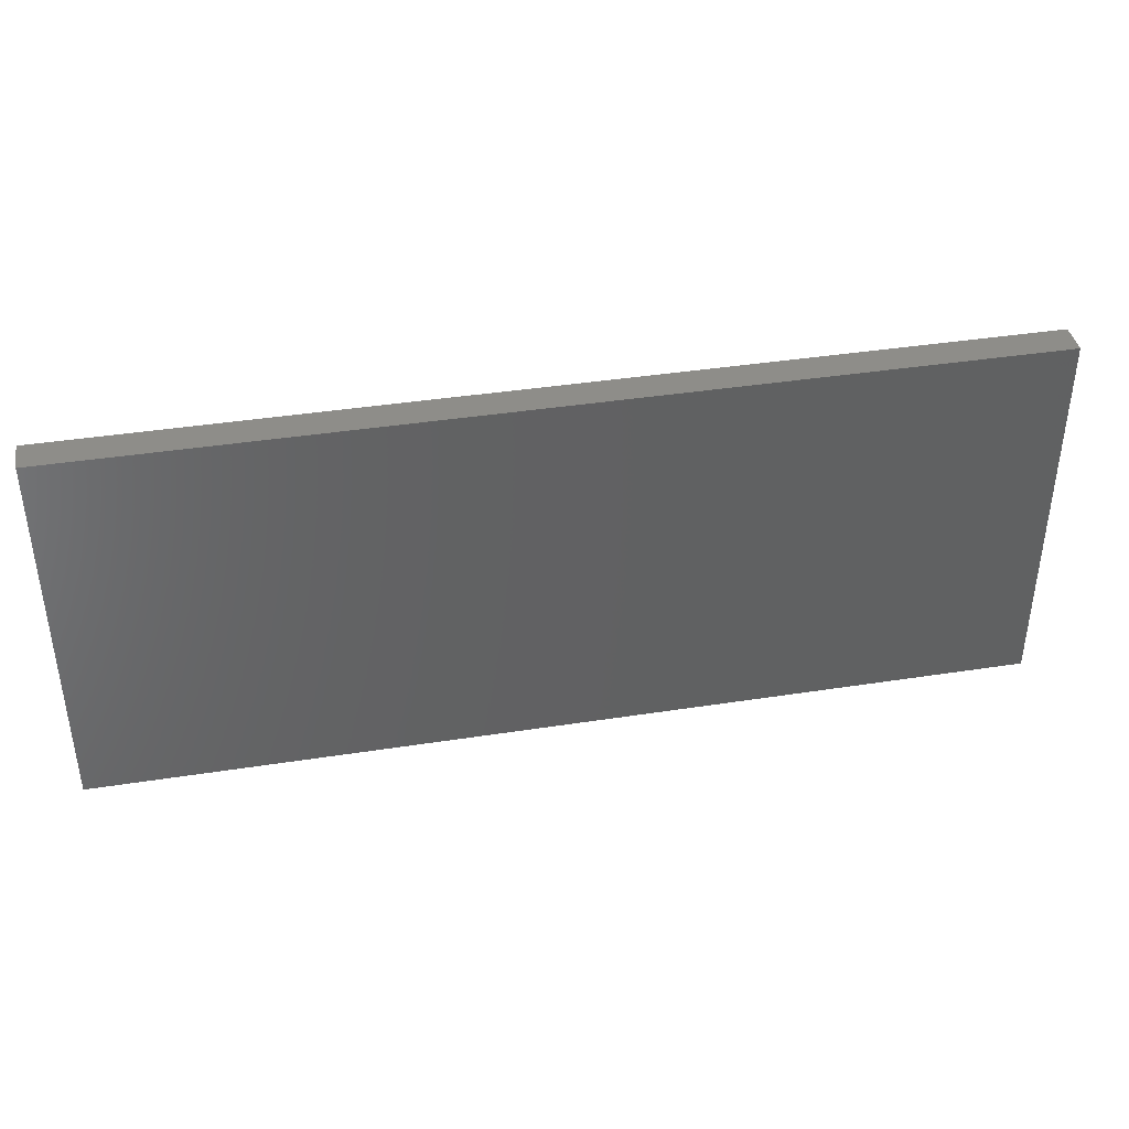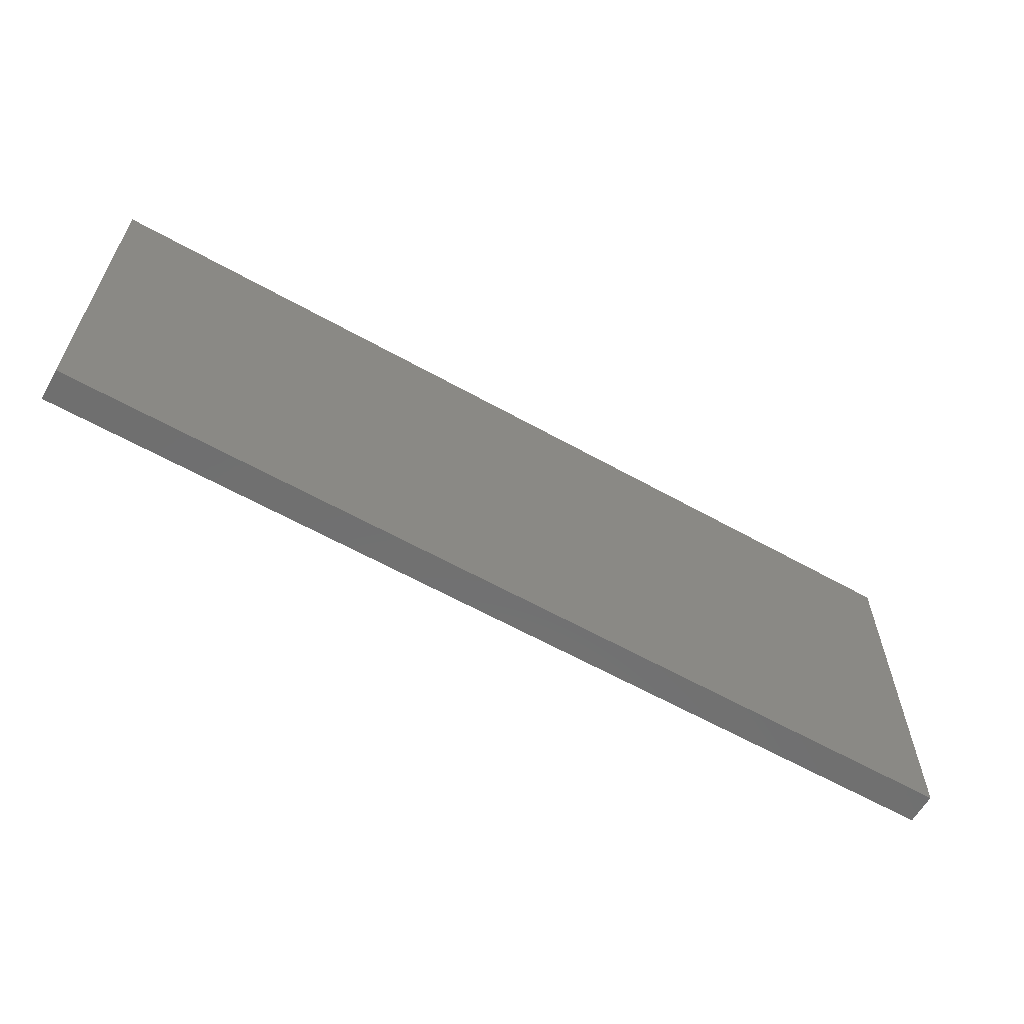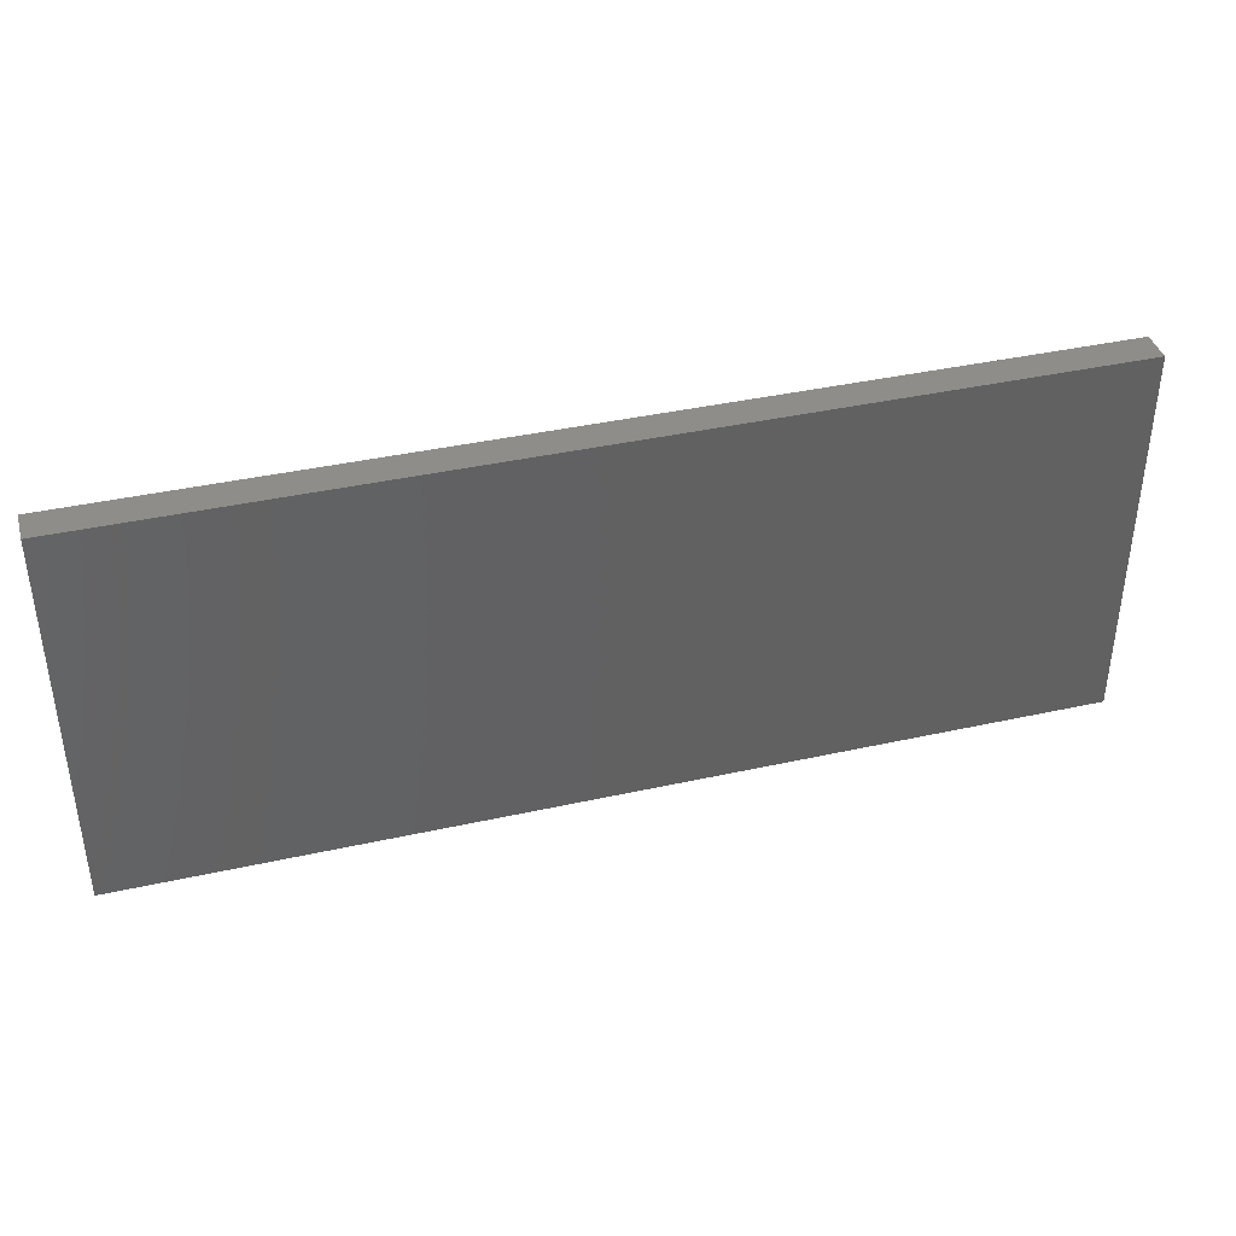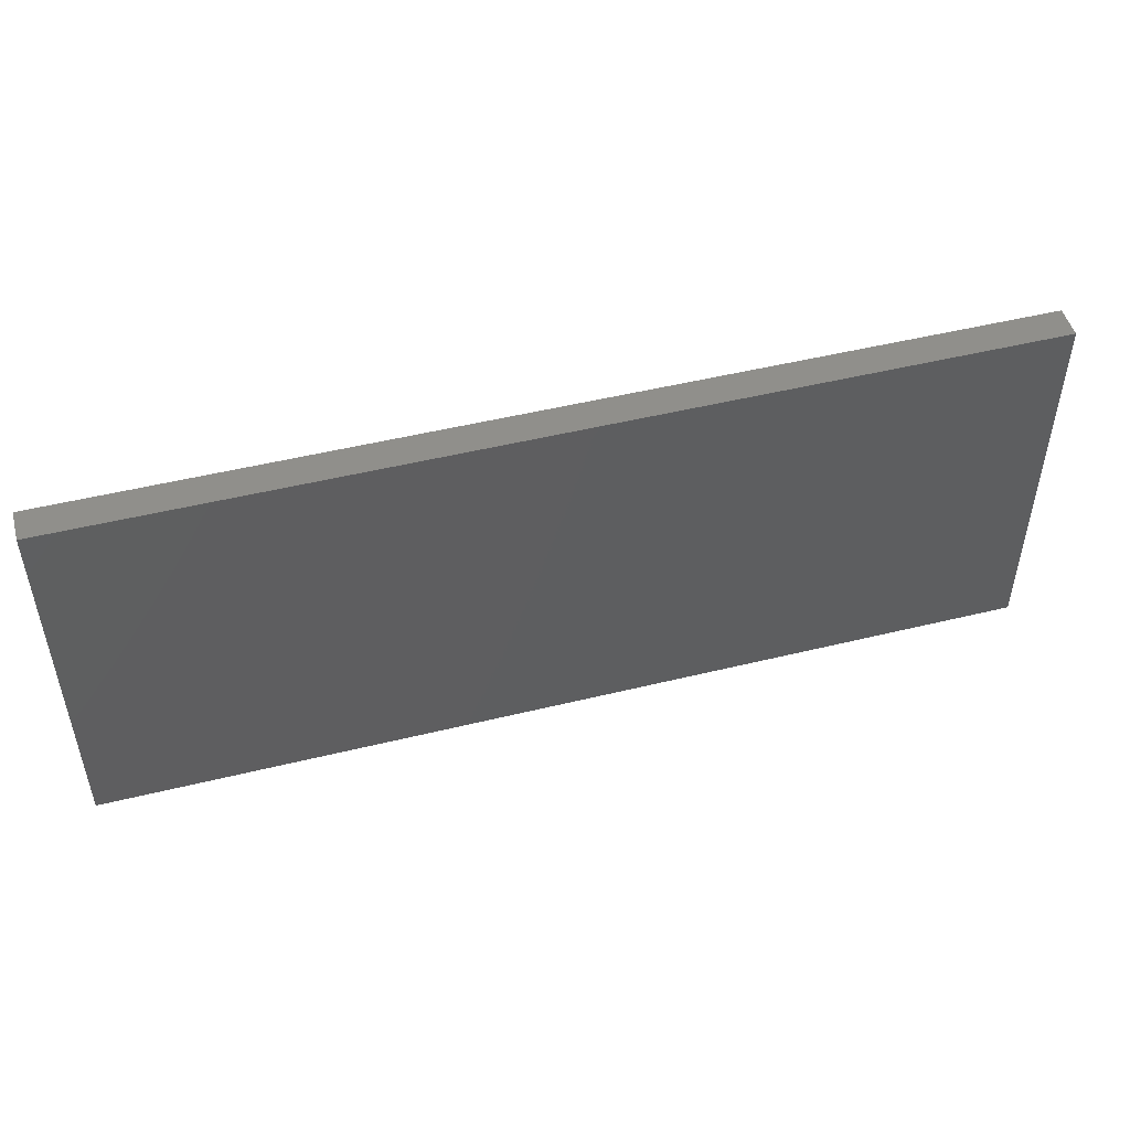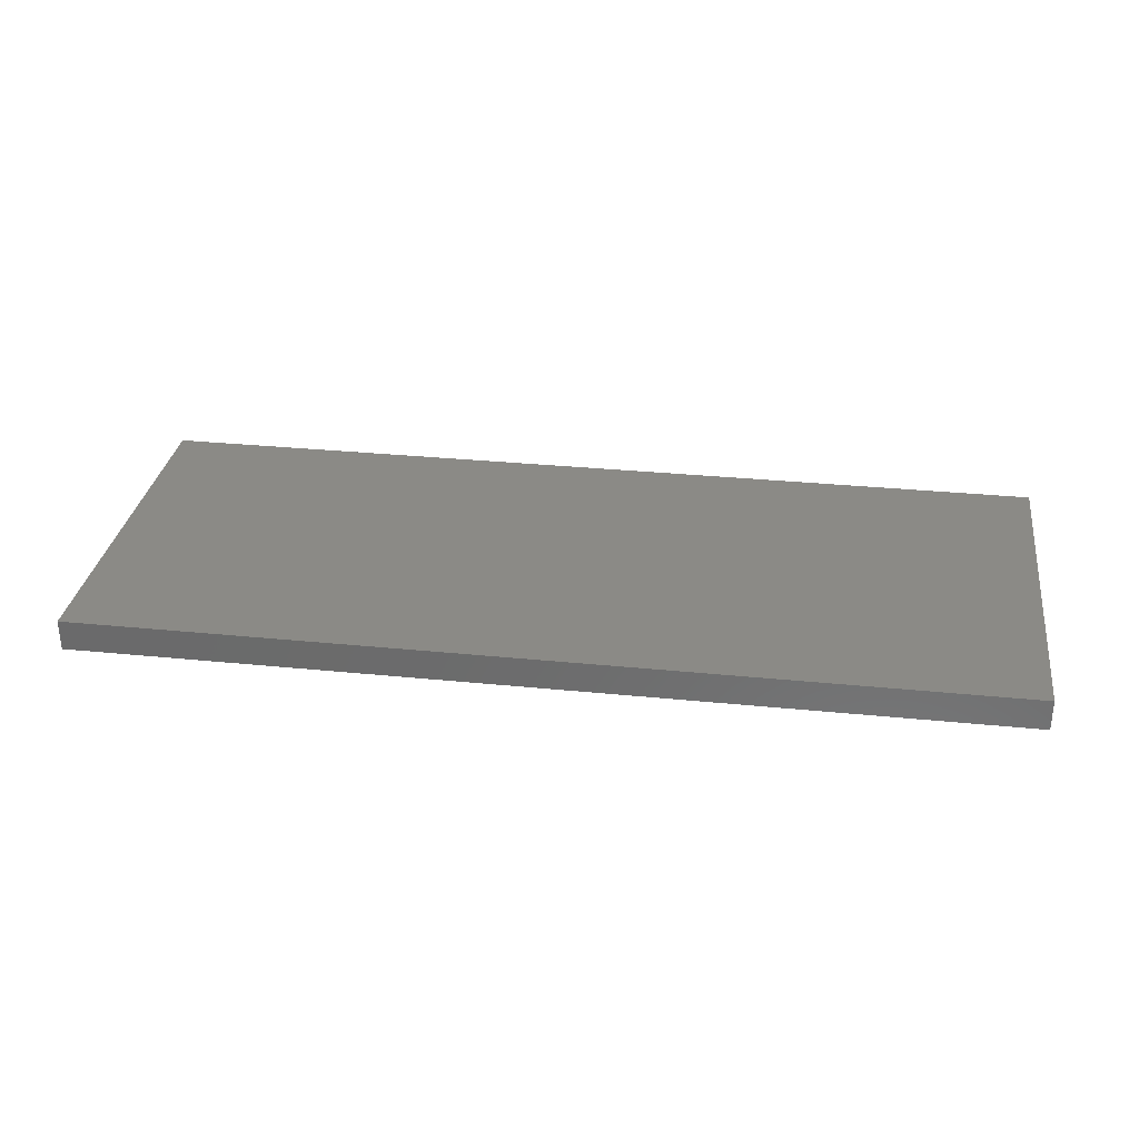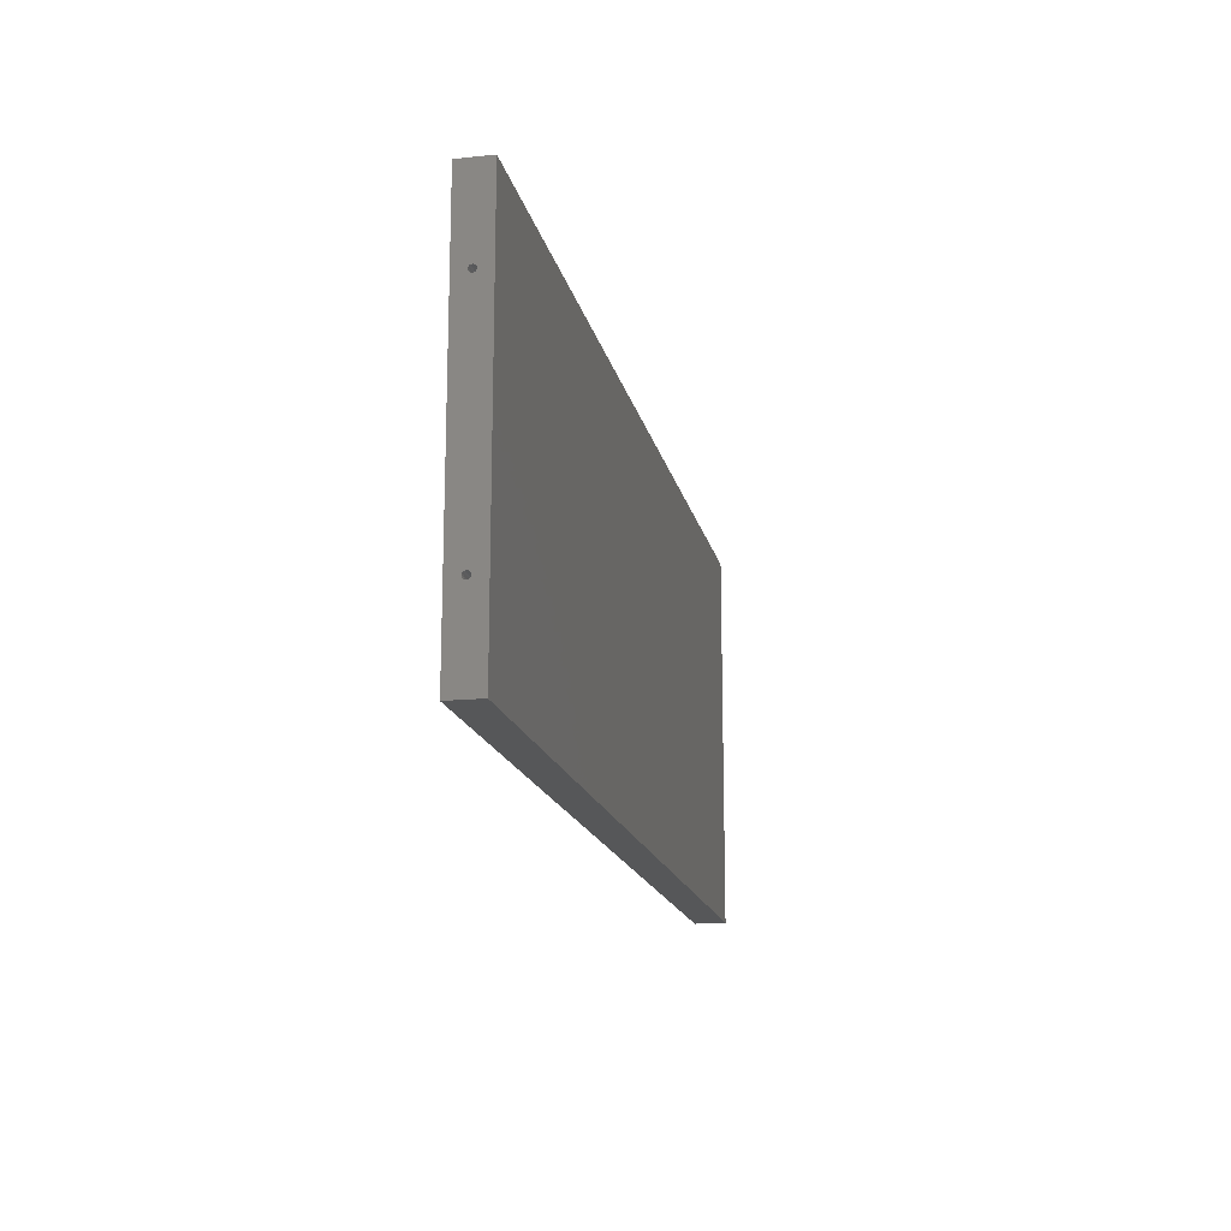
<metadata>
{"format":"stl","ext":"stl","renderer":"f3d","projection":"perspective","resolution":1024,"background":"white","views":[{"elev":39.9,"azim":169.1,"up":"+Y"},{"elev":-61.4,"azim":-29.7,"up":"+Y"},{"elev":39.4,"azim":164.5,"up":"+Y"},{"elev":49.3,"azim":164.8,"up":"+Y"},{"elev":31.0,"azim":8.2,"up":"+Z"},{"elev":-16.5,"azim":101.9,"up":"+Y"}]}
</metadata>
<code>
# stl→obj: 136 verts, 268 faces
v 0 50.77 7.652
v 30 50 7.5
v 30 50.77 7.652
v 0 50 7.5
v 0 50 11.5
v 30 50.77 11.35
v 30 50 11.5
v 0 50.77 11.35
v 0 51.41 8.086
v 30 51.41 8.086
v 30 48.15 8.735
v 0 48 9.5
v 30 48 9.5
v 0 48.15 8.735
v 30 48.59 8.086
v 0 48.59 8.086
v 30 51.85 8.735
v 0 51.85 8.735
v 0 51.85 10.27
v 30 51.41 10.91
v 0 51.41 10.91
v 30 51.85 10.27
v 0 52 9.5
v 30 52 9.5
v 30 49.23 7.652
v 0 49.23 7.652
v 30 49.23 11.35
v 30 48.59 10.91
v 30 48.15 10.27
v 0 230 0
v 0 182 9.5
v 0 230 19
v 0 181.8 8.735
v 0 181.4 8.086
v 0 180.8 7.652
v 0 180 7.5
v 0 178.2 8.735
v 0 178 9.5
v 0 178.6 8.086
v 0 179.2 7.652
v 0 0 0
v 0 181.8 10.27
v 0 181.4 10.91
v 0 180.8 11.35
v 0 180 11.5
v 0 178.2 10.27
v 0 178.6 10.91
v 0 179.2 11.35
v 0 0 19
v 0 48.15 10.27
v 0 48.59 10.91
v 0 49.23 11.35
v 30 180 7.5
v 30 180.8 7.652
v 30 180.8 11.35
v 30 180 11.5
v 30 181.4 8.086
v 30 181.8 8.735
v 30 181.8 10.27
v 30 182 9.5
v 30 181.4 10.91
v 30 179.2 7.652
v 30 179.2 11.35
v 30 178.6 8.086
v 30 178.6 10.91
v 30 178.2 8.735
v 30 178.2 10.27
v 30 178 9.5
v 532 50 11.5
v 562 50.77 11.35
v 562 50 11.5
v 532 50.77 11.35
v 562 51.41 10.91
v 532 51.41 10.91
v 532 50 7.5
v 562 49.23 7.652
v 562 50 7.5
v 532 49.23 7.652
v 532 51.85 8.735
v 562 52 9.5
v 532 52 9.5
v 562 51.85 8.735
v 562 48.15 10.27
v 532 48.59 10.91
v 562 48.59 10.91
v 532 48.15 10.27
v 562 48.59 8.086
v 532 48.15 8.735
v 562 48.15 8.735
v 532 48.59 8.086
v 532 51.41 8.086
v 562 50.77 7.652
v 562 51.41 8.086
v 532 50.77 7.652
v 562 230 19
v 562 182 9.5
v 562 230 0
v 562 181.8 10.27
v 562 181.4 10.91
v 562 180.8 11.35
v 562 180 11.5
v 562 178.2 10.27
v 562 178 9.5
v 562 51.85 10.27
v 562 178.6 10.91
v 562 179.2 11.35
v 562 0 19
v 562 48 9.5
v 562 49.23 11.35
v 562 181.8 8.735
v 562 181.4 8.086
v 562 180.8 7.652
v 562 180 7.5
v 562 178.2 8.735
v 562 178.6 8.086
v 562 179.2 7.652
v 562 0 0
v 532 51.85 10.27
v 532 49.23 11.35
v 532 48 9.5
v 532 180 11.5
v 532 180.8 11.35
v 532 180 7.5
v 532 179.2 7.652
v 532 178.6 10.91
v 532 178.2 10.27
v 532 178 9.5
v 532 181.8 8.735
v 532 182 9.5
v 532 181.8 10.27
v 532 179.2 11.35
v 532 181.4 10.91
v 532 180.8 7.652
v 532 181.4 8.086
v 532 178.6 8.086
v 532 178.2 8.735
f 1 2 3
f 2 1 4
f 5 6 7
f 6 5 8
f 9 3 10
f 3 9 1
f 11 12 13
f 12 11 14
f 15 14 11
f 14 15 16
f 9 17 18
f 17 9 10
f 19 20 21
f 20 19 22
f 8 20 6
f 20 8 21
f 23 22 19
f 22 23 24
f 4 25 2
f 25 4 26
f 18 24 23
f 24 18 17
f 26 15 25
f 15 26 16
f 17 22 24
f 10 22 17
f 10 20 22
f 3 20 10
f 3 6 20
f 2 6 3
f 2 7 6
f 25 7 2
f 25 27 7
f 15 27 25
f 15 28 27
f 11 28 15
f 11 29 28
f 29 11 13
f 30 31 32
f 30 33 31
f 30 34 33
f 30 35 34
f 30 36 35
f 37 23 38
f 18 37 39
f 9 39 40
f 1 40 36
f 4 36 30
f 37 18 23
f 39 9 18
f 40 1 9
f 36 4 1
f 14 41 12
f 16 41 14
f 26 41 16
f 4 41 26
f 41 4 30
f 42 32 31
f 43 32 42
f 44 32 43
f 45 32 44
f 23 46 38
f 19 46 23
f 46 19 47
f 21 47 19
f 47 21 48
f 8 48 21
f 48 8 45
f 5 45 8
f 45 5 32
f 49 12 41
f 12 49 50
f 50 49 51
f 5 49 32
f 52 49 5
f 51 49 52
f 51 27 28
f 27 51 52
f 52 7 27
f 7 52 5
f 13 50 29
f 50 13 12
f 29 51 28
f 51 29 50
f 35 53 54
f 53 35 36
f 45 55 56
f 55 45 44
f 34 54 57
f 54 34 35
f 34 58 33
f 58 34 57
f 31 59 42
f 59 31 60
f 44 61 55
f 61 44 43
f 42 61 43
f 61 42 59
f 58 59 60
f 57 59 58
f 57 61 59
f 54 61 57
f 54 55 61
f 53 55 54
f 53 56 55
f 62 56 53
f 62 63 56
f 64 63 62
f 64 65 63
f 66 65 64
f 66 67 65
f 67 66 68
f 33 60 31
f 60 33 58
f 64 37 66
f 37 64 39
f 40 64 62
f 64 40 39
f 36 62 53
f 62 36 40
f 47 63 65
f 63 47 48
f 66 38 68
f 38 66 37
f 48 56 63
f 56 48 45
f 68 46 67
f 46 68 38
f 67 47 65
f 47 67 46
f 69 70 71
f 70 69 72
f 72 73 70
f 73 72 74
f 75 76 77
f 76 75 78
f 79 80 81
f 80 79 82
f 83 84 85
f 84 83 86
f 87 88 89
f 88 87 90
f 91 92 93
f 92 91 94
f 91 82 79
f 82 91 93
f 95 96 97
f 95 98 96
f 95 99 98
f 95 100 99
f 95 101 100
f 102 80 103
f 104 102 105
f 73 105 106
f 70 106 101
f 71 101 95
f 102 104 80
f 105 73 104
f 106 70 73
f 101 71 70
f 83 107 108
f 85 107 83
f 109 107 85
f 71 107 109
f 107 71 95
f 110 97 96
f 111 97 110
f 112 97 111
f 113 97 112
f 80 114 103
f 82 114 80
f 114 82 115
f 93 115 82
f 115 93 116
f 92 116 93
f 116 92 113
f 77 113 92
f 113 77 97
f 117 108 107
f 108 117 89
f 89 117 87
f 77 117 97
f 76 117 77
f 87 117 76
f 118 79 81
f 74 79 118
f 74 91 79
f 72 91 74
f 72 94 91
f 69 94 72
f 69 75 94
f 119 75 69
f 119 78 75
f 84 78 119
f 84 90 78
f 86 90 84
f 86 88 90
f 88 86 120
f 78 87 76
f 87 78 90
f 118 73 74
f 73 118 104
f 81 104 118
f 104 81 80
f 94 77 92
f 77 94 75
f 84 109 85
f 109 84 119
f 119 71 109
f 71 119 69
f 89 120 108
f 120 89 88
f 108 86 83
f 86 108 120
f 121 100 101
f 100 121 122
f 123 116 113
f 116 123 124
f 102 125 105
f 125 102 126
f 103 126 102
f 126 103 127
f 128 96 129
f 96 128 110
f 129 98 130
f 98 129 96
f 125 106 105
f 106 125 131
f 122 99 100
f 99 122 132
f 130 99 132
f 99 130 98
f 133 113 112
f 113 133 123
f 134 110 128
f 110 134 111
f 134 112 111
f 112 134 133
f 131 101 106
f 101 131 121
f 130 128 129
f 132 128 130
f 132 134 128
f 122 134 132
f 122 133 134
f 121 133 122
f 121 123 133
f 131 123 121
f 131 124 123
f 125 124 131
f 125 135 124
f 126 135 125
f 126 136 135
f 136 126 127
f 114 127 103
f 127 114 136
f 124 115 116
f 115 124 135
f 115 136 114
f 136 115 135
f 32 107 95
f 107 32 49
f 97 32 95
f 32 97 30
f 41 97 117
f 97 41 30
f 41 107 49
f 107 41 117

</code>
